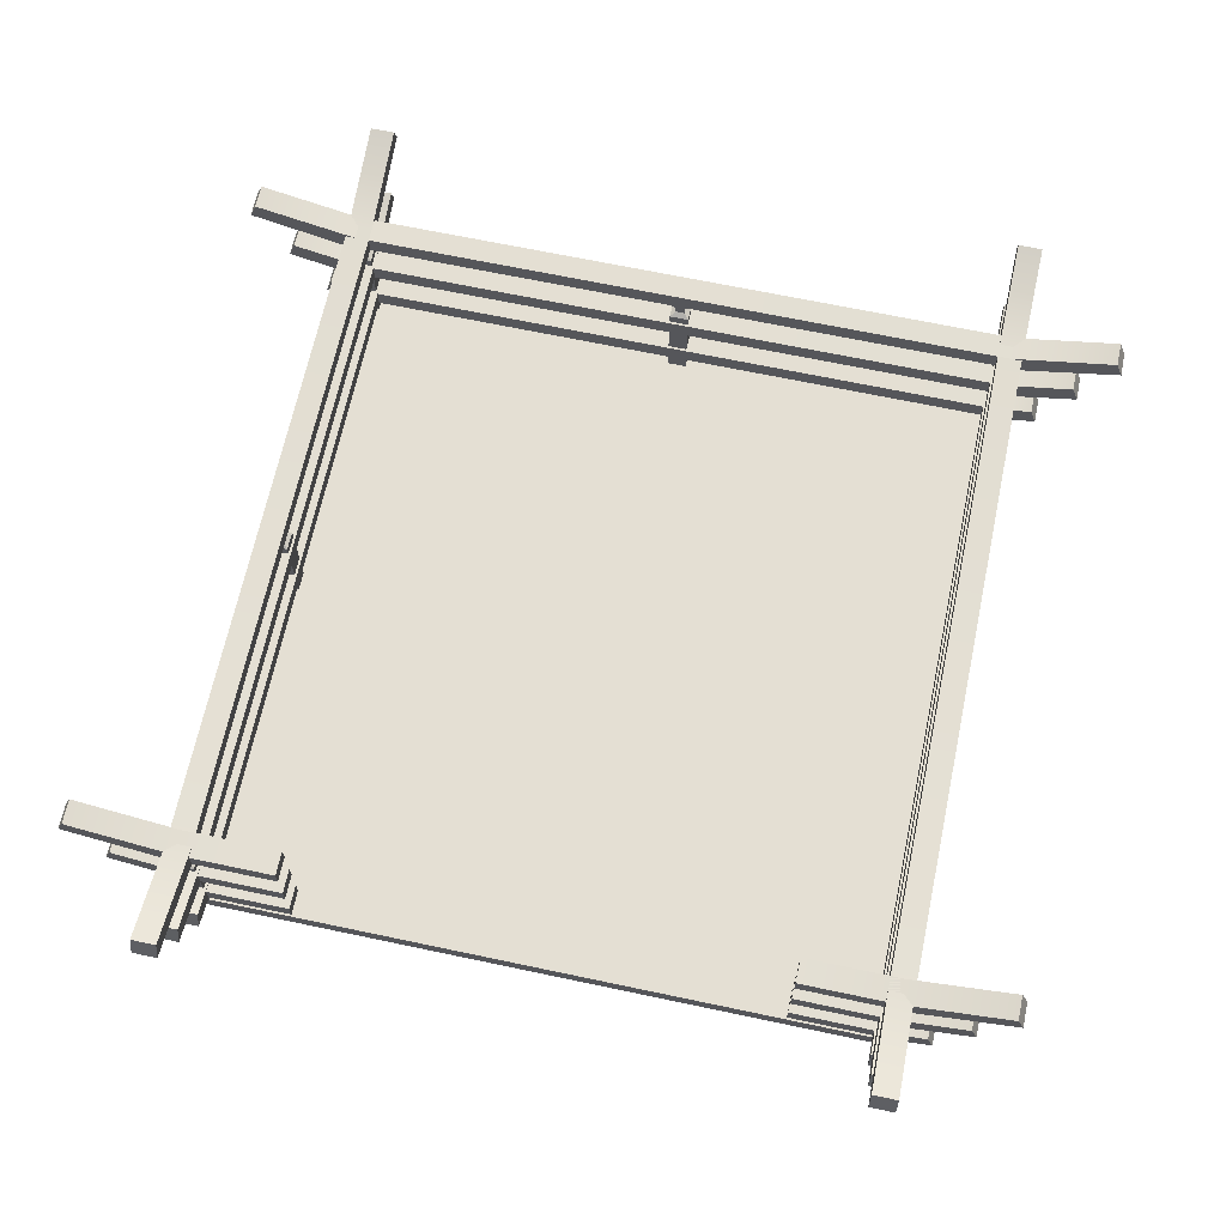
<metadata>
{"format":"obj","ext":"obj","renderer":"f3d","projection":"perspective","resolution":1024,"background":"white","views":[{"elev":66.8,"azim":12.0,"up":"+Y"}]}
</metadata>
<code>
v -2.281 0.2402 2.259
v 2.283 0.2402 2.259
v -2.194 0.3588 2.259
v 2.196 0.3588 2.259
v -2.194 0.3588 2.101
v 2.196 0.3588 2.101
v -2.281 0.2402 2.101
v 2.283 0.2402 2.101
v 2.464 0.2892 2.101
v 2.464 0.2892 2.259
v 2.423 0.4078 2.101
v 2.423 0.4078 2.259
v -2.462 0.2892 2.101
v -2.462 0.2892 2.259
v -2.421 0.4078 2.259
v -2.421 0.4078 2.101
v -2.283 0.5757 2.259
v 2.285 0.5757 2.259
v -2.191 0.6943 2.259
v 2.193 0.6943 2.259
v -2.191 0.6943 2.101
v 2.193 0.6943 2.101
v -2.283 0.5757 2.101
v 2.285 0.5757 2.101
v 2.681 0.6856 2.101
v 2.681 0.6856 2.259
v 2.638 0.8042 2.101
v 2.638 0.8042 2.259
v -2.679 0.6856 2.101
v -2.679 0.6856 2.259
v -2.636 0.8042 2.259
v -2.636 0.8042 2.101
v -2.286 0.9329 2.259
v 2.288 0.9329 2.259
v -2.189 1.051 2.259
v 2.191 1.051 2.259
v -2.189 1.051 2.101
v 2.191 1.051 2.101
v -2.286 0.9329 2.101
v 2.288 0.9329 2.101
v 2.899 1.1 2.101
v 2.899 1.1 2.259
v 2.853 1.218 2.101
v 2.853 1.218 2.259
v -2.897 1.1 2.101
v -2.897 1.1 2.259
v -2.851 1.218 2.259
v -2.851 1.218 2.101
v 2.458 0.3065 2.124
v 2.458 0.3065 2.236
v 2.429 0.3905 2.124
v 2.429 0.3905 2.236
v -2.456 0.3065 2.124
v -2.456 0.3065 2.236
v -2.427 0.3905 2.236
v -2.427 0.3905 2.124
v 2.675 0.7029 2.124
v 2.675 0.7029 2.236
v 2.644 0.7869 2.124
v 2.644 0.7869 2.236
v -2.673 0.7029 2.124
v -2.673 0.7029 2.236
v -2.642 0.7869 2.236
v -2.642 0.7869 2.124
v 2.892 1.117 2.124
v 2.892 1.117 2.236
v 2.86 1.201 2.124
v 2.86 1.201 2.236
v -2.89 1.117 2.124
v -2.89 1.117 2.236
v -2.858 1.201 2.236
v -2.858 1.201 2.124
v 2.242 0.1213 2.242
v 2.242 0.1213 2.117
v 2.236 0.9329 2.234
v 2.236 0.9329 2.125
v 2.125 0.9329 2.234
v 2.125 0.9329 2.125
v 2.116 0.1213 2.242
v 2.116 0.1213 2.117
v 2.242 0.7592 2.242
v 2.242 0.7592 2.117
v 2.116 0.7592 2.117
v 2.116 0.7592 2.242
v 2.236 0.878 2.234
v 2.236 0.878 2.125
v 2.125 0.878 2.125
v 2.125 0.878 2.234
v 2.211 0.851 2.21
v 2.211 0.851 2.149
v 2.149 0.851 2.149
v 2.149 0.851 2.21
v 2.211 0.7806 2.21
v 2.211 0.7806 2.149
v 2.149 0.7806 2.149
v 2.149 0.7806 2.21
v 2.242 0.1213 0.06114
v 2.242 0.1213 -0.06319
v 2.236 0.9329 0.05315
v 2.236 0.9329 -0.0552
v 2.125 0.9329 0.05315
v 2.125 0.9329 -0.0552
v 2.116 0.1213 0.06114
v 2.116 0.1213 -0.06319
v 2.242 0.7592 0.06114
v 2.242 0.7592 -0.06319
v 2.116 0.7592 -0.06319
v 2.116 0.7592 0.06114
v 2.236 0.878 0.05315
v 2.236 0.878 -0.0552
v 2.125 0.878 -0.0552
v 2.125 0.878 0.05315
v 2.211 0.851 0.02957
v 2.211 0.851 -0.03162
v 2.149 0.851 -0.03162
v 2.149 0.851 0.02957
v 2.211 0.7806 0.02957
v 2.211 0.7806 -0.03162
v 2.149 0.7806 -0.03162
v 2.149 0.7806 0.02957
v 2.259 0.2402 2.281
v 2.259 0.2402 -2.283
v 2.259 0.3588 2.194
v 2.259 0.3588 -2.196
v 2.101 0.3588 2.194
v 2.101 0.3588 -2.196
v 2.101 0.2402 2.281
v 2.101 0.2402 -2.283
v 2.101 0.2892 -2.464
v 2.259 0.2892 -2.464
v 2.101 0.4078 -2.423
v 2.259 0.4078 -2.423
v 2.101 0.2892 2.462
v 2.259 0.2892 2.462
v 2.259 0.4078 2.421
v 2.101 0.4078 2.421
v 2.259 0.5757 2.283
v 2.259 0.5757 -2.285
v 2.259 0.6943 2.191
v 2.259 0.6943 -2.193
v 2.101 0.6943 2.191
v 2.101 0.6943 -2.193
v 2.101 0.5757 2.283
v 2.101 0.5757 -2.285
v 2.101 0.6856 -2.681
v 2.259 0.6856 -2.681
v 2.101 0.8042 -2.638
v 2.259 0.8042 -2.638
v 2.101 0.6856 2.679
v 2.259 0.6856 2.679
v 2.259 0.8042 2.636
v 2.101 0.8042 2.636
v 2.259 0.9329 2.286
v 2.259 0.9329 -2.288
v 2.259 1.051 2.189
v 2.259 1.051 -2.191
v 2.101 1.051 2.189
v 2.101 1.051 -2.191
v 2.101 0.9329 2.286
v 2.101 0.9329 -2.288
v 2.101 1.1 -2.899
v 2.259 1.1 -2.899
v 2.101 1.218 -2.853
v 2.259 1.218 -2.853
v 2.101 1.1 2.897
v 2.259 1.1 2.897
v 2.259 1.218 2.851
v 2.101 1.218 2.851
v 2.124 0.3065 -2.458
v 2.236 0.3065 -2.458
v 2.124 0.3905 -2.429
v 2.236 0.3905 -2.429
v 2.124 0.3065 2.456
v 2.236 0.3065 2.456
v 2.236 0.3905 2.427
v 2.124 0.3905 2.427
v 2.124 0.7029 -2.675
v 2.236 0.7029 -2.675
v 2.124 0.7869 -2.644
v 2.236 0.7869 -2.644
v 2.124 0.7029 2.673
v 2.236 0.7029 2.673
v 2.236 0.7869 2.642
v 2.124 0.7869 2.642
v 2.124 1.117 -2.892
v 2.236 1.117 -2.892
v 2.124 1.201 -2.86
v 2.236 1.201 -2.86
v 2.124 1.117 2.89
v 2.236 1.117 2.89
v 2.236 1.201 2.858
v 2.124 1.201 2.858
v 2.244 0.1213 -2.242
v 2.119 0.1213 -2.242
v 2.236 0.9329 -2.236
v 2.127 0.9329 -2.236
v 2.236 0.9329 -2.125
v 2.127 0.9329 -2.125
v 2.244 0.1213 -2.116
v 2.119 0.1213 -2.116
v 2.244 0.7592 -2.242
v 2.119 0.7592 -2.242
v 2.119 0.7592 -2.116
v 2.244 0.7592 -2.116
v 2.236 0.878 -2.236
v 2.127 0.878 -2.236
v 2.127 0.878 -2.125
v 2.236 0.878 -2.125
v 2.212 0.851 -2.211
v 2.151 0.851 -2.211
v 2.151 0.851 -2.149
v 2.212 0.851 -2.149
v 2.212 0.7806 -2.211
v 2.151 0.7806 -2.211
v 2.151 0.7806 -2.149
v 2.212 0.7806 -2.149
v 0.06114 0.1213 -2.242
v -0.06318 0.1213 -2.242
v 0.05316 0.9329 -2.236
v -0.0552 0.9329 -2.236
v 0.05316 0.9329 -2.125
v -0.0552 0.9329 -2.125
v 0.06114 0.1213 -2.116
v -0.06318 0.1213 -2.116
v 0.06114 0.7592 -2.242
v -0.06318 0.7592 -2.242
v -0.06318 0.7592 -2.116
v 0.06114 0.7592 -2.116
v 0.05316 0.878 -2.236
v -0.0552 0.878 -2.236
v -0.0552 0.878 -2.125
v 0.05316 0.878 -2.125
v 0.02957 0.851 -2.211
v -0.03161 0.851 -2.211
v -0.03161 0.851 -2.149
v 0.02957 0.851 -2.149
v 0.02957 0.7806 -2.211
v -0.03161 0.7806 -2.211
v -0.03161 0.7806 -2.149
v 0.02957 0.7806 -2.149
v 2.281 0.2402 -2.259
v -2.283 0.2402 -2.259
v 2.194 0.3588 -2.259
v -2.196 0.3588 -2.259
v 2.194 0.3588 -2.101
v -2.196 0.3588 -2.101
v 2.281 0.2402 -2.101
v -2.283 0.2402 -2.101
v -2.464 0.2892 -2.101
v -2.464 0.2892 -2.259
v -2.423 0.4078 -2.101
v -2.423 0.4078 -2.259
v 2.462 0.2892 -2.101
v 2.462 0.2892 -2.259
v 2.421 0.4078 -2.259
v 2.421 0.4078 -2.101
v 2.283 0.5757 -2.259
v -2.285 0.5757 -2.259
v 2.191 0.6943 -2.259
v -2.193 0.6943 -2.259
v 2.191 0.6943 -2.101
v -2.193 0.6943 -2.101
v 2.283 0.5757 -2.101
v -2.285 0.5757 -2.101
v -2.681 0.6856 -2.101
v -2.681 0.6856 -2.259
v -2.638 0.8042 -2.101
v -2.638 0.8042 -2.259
v 2.679 0.6856 -2.101
v 2.679 0.6856 -2.259
v 2.636 0.8042 -2.259
v 2.636 0.8042 -2.101
v 2.286 0.9329 -2.259
v -2.288 0.9329 -2.259
v 2.189 1.051 -2.259
v -2.191 1.051 -2.259
v 2.189 1.051 -2.101
v -2.191 1.051 -2.101
v 2.286 0.9329 -2.101
v -2.288 0.9329 -2.101
v -2.899 1.1 -2.101
v -2.899 1.1 -2.259
v -2.853 1.218 -2.101
v -2.853 1.218 -2.259
v 2.897 1.1 -2.101
v 2.897 1.1 -2.259
v 2.851 1.218 -2.259
v 2.851 1.218 -2.101
v -2.458 0.3065 -2.124
v -2.458 0.3065 -2.236
v -2.429 0.3905 -2.124
v -2.429 0.3905 -2.236
v 2.456 0.3065 -2.124
v 2.456 0.3065 -2.236
v 2.427 0.3905 -2.236
v 2.427 0.3905 -2.124
v -2.675 0.7029 -2.124
v -2.675 0.7029 -2.236
v -2.644 0.7869 -2.124
v -2.644 0.7869 -2.236
v 2.673 0.7029 -2.124
v 2.673 0.7029 -2.236
v 2.642 0.7869 -2.236
v 2.642 0.7869 -2.124
v -2.892 1.117 -2.124
v -2.892 1.117 -2.236
v -2.86 1.201 -2.124
v -2.86 1.201 -2.236
v 2.89 1.117 -2.124
v 2.89 1.117 -2.236
v 2.858 1.201 -2.236
v 2.858 1.201 -2.124
v -2.24 0.1213 -2.242
v -2.24 0.1213 -2.117
v -2.234 0.9329 -2.234
v -2.234 0.9329 -2.125
v -2.123 0.9329 -2.234
v -2.123 0.9329 -2.125
v -2.114 0.1213 -2.242
v -2.114 0.1213 -2.117
v -2.24 0.7592 -2.242
v -2.24 0.7592 -2.117
v -2.114 0.7592 -2.117
v -2.114 0.7592 -2.242
v -2.234 0.878 -2.234
v -2.234 0.878 -2.125
v -2.123 0.878 -2.125
v -2.123 0.878 -2.234
v -2.209 0.851 -2.21
v -2.209 0.851 -2.149
v -2.147 0.851 -2.149
v -2.147 0.851 -2.21
v -2.209 0.7806 -2.21
v -2.209 0.7806 -2.149
v -2.147 0.7806 -2.149
v -2.147 0.7806 -2.21
v -2.24 0.1213 -0.06114
v -2.24 0.1213 0.06318
v -2.234 0.9329 -0.05316
v -2.234 0.9329 0.0552
v -2.123 0.9329 -0.05316
v -2.123 0.9329 0.0552
v -2.114 0.1213 -0.06114
v -2.114 0.1213 0.06318
v -2.24 0.7592 -0.06114
v -2.24 0.7592 0.06318
v -2.114 0.7592 0.06318
v -2.114 0.7592 -0.06114
v -2.234 0.878 -0.05316
v -2.234 0.878 0.0552
v -2.123 0.878 0.0552
v -2.123 0.878 -0.05316
v -2.209 0.851 -0.02957
v -2.209 0.851 0.03161
v -2.147 0.851 0.03161
v -2.147 0.851 -0.02957
v -2.209 0.7806 -0.02957
v -2.209 0.7806 0.03161
v -2.147 0.7806 0.03161
v -2.147 0.7806 -0.02957
v -2.257 0.2402 -2.281
v -2.257 0.2402 2.283
v -2.257 0.3588 -2.194
v -2.257 0.3588 2.196
v -2.099 0.3588 -2.194
v -2.099 0.3588 2.196
v -2.099 0.2402 -2.281
v -2.099 0.2402 2.283
v -2.099 0.2892 2.464
v -2.257 0.2892 2.464
v -2.099 0.4078 2.423
v -2.257 0.4078 2.423
v -2.099 0.2892 -2.462
v -2.257 0.2892 -2.462
v -2.257 0.4078 -2.421
v -2.099 0.4078 -2.421
v -2.257 0.5757 -2.283
v -2.257 0.5757 2.285
v -2.257 0.6943 -2.191
v -2.257 0.6943 2.193
v -2.099 0.6943 -2.191
v -2.099 0.6943 2.193
v -2.099 0.5757 -2.283
v -2.099 0.5757 2.285
v -2.099 0.6856 2.681
v -2.257 0.6856 2.681
v -2.099 0.8042 2.638
v -2.257 0.8042 2.638
v -2.099 0.6856 -2.679
v -2.257 0.6856 -2.679
v -2.257 0.8042 -2.636
v -2.099 0.8042 -2.636
v -2.257 0.9329 -2.286
v -2.257 0.9329 2.288
v -2.257 1.051 -2.189
v -2.257 1.051 2.191
v -2.099 1.051 -2.189
v -2.099 1.051 2.191
v -2.099 0.9329 -2.286
v -2.099 0.9329 2.288
v -2.099 1.1 2.899
v -2.257 1.1 2.899
v -2.099 1.218 2.853
v -2.257 1.218 2.853
v -2.099 1.1 -2.897
v -2.257 1.1 -2.897
v -2.257 1.218 -2.851
v -2.099 1.218 -2.851
v -2.122 0.3065 2.458
v -2.234 0.3065 2.458
v -2.122 0.3905 2.429
v -2.234 0.3905 2.429
v -2.122 0.3065 -2.456
v -2.234 0.3065 -2.456
v -2.234 0.3905 -2.427
v -2.122 0.3905 -2.427
v -2.122 0.7029 2.675
v -2.234 0.7029 2.675
v -2.122 0.7869 2.644
v -2.234 0.7869 2.644
v -2.122 0.7029 -2.673
v -2.234 0.7029 -2.673
v -2.234 0.7869 -2.642
v -2.122 0.7869 -2.642
v -2.122 1.117 2.892
v -2.234 1.117 2.892
v -2.122 1.201 2.86
v -2.234 1.201 2.86
v -2.122 1.117 -2.89
v -2.234 1.117 -2.89
v -2.234 1.201 -2.858
v -2.122 1.201 -2.858
v -2.242 0.1213 2.242
v -2.117 0.1213 2.242
v -2.234 0.9329 2.236
v -2.125 0.9329 2.236
v -2.234 0.9329 2.125
v -2.125 0.9329 2.125
v -2.242 0.1213 2.116
v -2.117 0.1213 2.116
v -2.242 0.7592 2.242
v -2.117 0.7592 2.242
v -2.117 0.7592 2.116
v -2.242 0.7592 2.116
v -2.234 0.878 2.236
v -2.125 0.878 2.236
v -2.125 0.878 2.125
v -2.234 0.878 2.125
v -2.21 0.851 2.211
v -2.149 0.851 2.211
v -2.149 0.851 2.149
v -2.21 0.851 2.149
v -2.21 0.7806 2.211
v -2.149 0.7806 2.211
v -2.149 0.7806 2.149
v -2.21 0.7806 2.149
v -2.24 0 2.242
v 2.242 0 2.242
v -2.24 0.1213 2.242
v 2.242 0.1213 2.242
v -2.24 0.1213 -2.242
v 2.242 0.1213 -2.242
v -2.24 0 -2.242
v 2.242 0 -2.242
v -1.566 0.3588 2.101
v -1.566 0.3588 2.259
v -1.566 0.2402 2.259
v -1.566 0.2402 2.101
v -1.566 0.6943 2.101
v -1.566 0.6943 2.259
v -1.566 0.5757 2.259
v -1.566 0.5757 2.101
v -1.566 1.051 2.101
v -1.566 1.051 2.259
v -1.566 0.9329 2.259
v -1.566 0.9329 2.101
v 1.568 0.2402 2.259
v 1.568 0.3588 2.259
v 1.568 0.3588 2.101
v 1.568 0.2402 2.101
v 1.568 0.6943 2.259
v 1.568 0.6943 2.101
v 1.568 0.5757 2.101
v 1.568 0.5757 2.259
v 1.568 0.9329 2.259
v 1.568 1.051 2.259
v 1.568 1.051 2.101
v 1.568 0.9329 2.101
v -1.566 0.3411 2.235
v -1.566 0.2579 2.235
v -1.566 0.2579 2.125
v -1.566 0.3411 2.125
v -1.566 0.6766 2.235
v -1.566 0.5934 2.235
v -1.566 0.5934 2.125
v -1.566 0.6766 2.125
v -1.566 1.034 2.235
v -1.566 0.9505 2.235
v -1.566 0.9505 2.125
v -1.566 1.034 2.125
v 1.568 0.3411 2.235
v 1.568 0.3411 2.125
v 1.568 0.2579 2.125
v 1.568 0.2579 2.235
v 1.568 0.6766 2.125
v 1.568 0.5934 2.125
v 1.568 0.5934 2.235
v 1.568 0.6766 2.235
v 1.568 1.034 2.235
v 1.568 1.034 2.125
v 1.568 0.9505 2.125
v 1.568 0.9505 2.235
f 50 49 51 52
f 53 54 55 56
f 2 8 9 10
f 8 6 11 9
f 6 4 12 11
f 4 2 10 12
f 7 1 14 13
f 1 3 15 14
f 3 5 16 15
f 5 7 13 16
f 58 57 59 60
f 61 62 63 64
f 18 24 25 26
f 24 22 27 25
f 22 20 28 27
f 20 18 26 28
f 23 17 30 29
f 17 19 31 30
f 19 21 32 31
f 21 23 29 32
f 66 65 67 68
f 69 70 71 72
f 34 40 41 42
f 40 38 43 41
f 38 36 44 43
f 36 34 42 44
f 39 33 46 45
f 33 35 47 46
f 35 37 48 47
f 37 39 45 48
f 10 9 49 50
f 9 11 51 49
f 11 12 52 51
f 12 10 50 52
f 13 14 54 53
f 14 15 55 54
f 15 16 56 55
f 16 13 53 56
f 26 25 57 58
f 25 27 59 57
f 27 28 60 59
f 28 26 58 60
f 29 30 62 61
f 30 31 63 62
f 31 32 64 63
f 32 29 61 64
f 42 41 65 66
f 41 43 67 65
f 43 44 68 67
f 44 42 66 68
f 45 46 70 69
f 46 47 71 70
f 47 48 72 71
f 48 45 69 72
f 85 86 76 75
f 77 78 87 88
f 86 87 78 76
f 88 85 75 77
f 73 74 82 81
f 74 80 83 82
f 84 83 80 79
f 79 73 81 84
f 89 90 86 85
f 90 91 87 86
f 88 87 91 92
f 92 89 85 88
f 93 94 90 89
f 94 95 91 90
f 92 91 95 96
f 96 93 89 92
f 81 82 94 93
f 82 83 95 94
f 96 95 83 84
f 84 81 93 96
f 109 110 100 99
f 101 102 111 112
f 110 111 102 100
f 112 109 99 101
f 97 98 106 105
f 98 104 107 106
f 108 107 104 103
f 103 97 105 108
f 113 114 110 109
f 114 115 111 110
f 112 111 115 116
f 116 113 109 112
f 117 118 114 113
f 118 119 115 114
f 116 115 119 120
f 120 117 113 116
f 105 106 118 117
f 106 107 119 118
f 120 119 107 108
f 108 105 117 120
f 121 122 124 123
f 123 124 126 125
f 125 126 128 127
f 127 128 122 121
f 170 169 171 172
f 173 174 175 176
f 122 128 129 130
f 128 126 131 129
f 126 124 132 131
f 124 122 130 132
f 127 121 134 133
f 121 123 135 134
f 123 125 136 135
f 125 127 133 136
f 137 138 140 139
f 139 140 142 141
f 141 142 144 143
f 143 144 138 137
f 178 177 179 180
f 181 182 183 184
f 138 144 145 146
f 144 142 147 145
f 142 140 148 147
f 140 138 146 148
f 143 137 150 149
f 137 139 151 150
f 139 141 152 151
f 141 143 149 152
f 153 154 156 155
f 155 156 158 157
f 157 158 160 159
f 159 160 154 153
f 186 185 187 188
f 189 190 191 192
f 154 160 161 162
f 160 158 163 161
f 158 156 164 163
f 156 154 162 164
f 159 153 166 165
f 153 155 167 166
f 155 157 168 167
f 157 159 165 168
f 130 129 169 170
f 129 131 171 169
f 131 132 172 171
f 132 130 170 172
f 133 134 174 173
f 134 135 175 174
f 135 136 176 175
f 136 133 173 176
f 146 145 177 178
f 145 147 179 177
f 147 148 180 179
f 148 146 178 180
f 149 150 182 181
f 150 151 183 182
f 151 152 184 183
f 152 149 181 184
f 162 161 185 186
f 161 163 187 185
f 163 164 188 187
f 164 162 186 188
f 165 166 190 189
f 166 167 191 190
f 167 168 192 191
f 168 165 189 192
f 205 206 196 195
f 197 198 207 208
f 206 207 198 196
f 208 205 195 197
f 193 194 202 201
f 194 200 203 202
f 204 203 200 199
f 199 193 201 204
f 209 210 206 205
f 210 211 207 206
f 208 207 211 212
f 212 209 205 208
f 213 214 210 209
f 214 215 211 210
f 212 211 215 216
f 216 213 209 212
f 201 202 214 213
f 202 203 215 214
f 216 215 203 204
f 204 201 213 216
f 229 230 220 219
f 221 222 231 232
f 230 231 222 220
f 232 229 219 221
f 217 218 226 225
f 218 224 227 226
f 228 227 224 223
f 223 217 225 228
f 233 234 230 229
f 234 235 231 230
f 232 231 235 236
f 236 233 229 232
f 237 238 234 233
f 238 239 235 234
f 236 235 239 240
f 240 237 233 236
f 225 226 238 237
f 226 227 239 238
f 240 239 227 228
f 228 225 237 240
f 241 242 244 243
f 243 244 246 245
f 245 246 248 247
f 247 248 242 241
f 290 289 291 292
f 293 294 295 296
f 242 248 249 250
f 248 246 251 249
f 246 244 252 251
f 244 242 250 252
f 247 241 254 253
f 241 243 255 254
f 243 245 256 255
f 245 247 253 256
f 257 258 260 259
f 259 260 262 261
f 261 262 264 263
f 263 264 258 257
f 298 297 299 300
f 301 302 303 304
f 258 264 265 266
f 264 262 267 265
f 262 260 268 267
f 260 258 266 268
f 263 257 270 269
f 257 259 271 270
f 259 261 272 271
f 261 263 269 272
f 273 274 276 275
f 275 276 278 277
f 277 278 280 279
f 279 280 274 273
f 306 305 307 308
f 309 310 311 312
f 274 280 281 282
f 280 278 283 281
f 278 276 284 283
f 276 274 282 284
f 279 273 286 285
f 273 275 287 286
f 275 277 288 287
f 277 279 285 288
f 250 249 289 290
f 249 251 291 289
f 251 252 292 291
f 252 250 290 292
f 253 254 294 293
f 254 255 295 294
f 255 256 296 295
f 256 253 293 296
f 266 265 297 298
f 265 267 299 297
f 267 268 300 299
f 268 266 298 300
f 269 270 302 301
f 270 271 303 302
f 271 272 304 303
f 272 269 301 304
f 282 281 305 306
f 281 283 307 305
f 283 284 308 307
f 284 282 306 308
f 285 286 310 309
f 286 287 311 310
f 287 288 312 311
f 288 285 309 312
f 325 326 316 315
f 317 318 327 328
f 326 327 318 316
f 328 325 315 317
f 313 314 322 321
f 314 320 323 322
f 324 323 320 319
f 319 313 321 324
f 329 330 326 325
f 330 331 327 326
f 328 327 331 332
f 332 329 325 328
f 333 334 330 329
f 334 335 331 330
f 332 331 335 336
f 336 333 329 332
f 321 322 334 333
f 322 323 335 334
f 336 335 323 324
f 324 321 333 336
f 349 350 340 339
f 341 342 351 352
f 350 351 342 340
f 352 349 339 341
f 337 338 346 345
f 338 344 347 346
f 348 347 344 343
f 343 337 345 348
f 353 354 350 349
f 354 355 351 350
f 352 351 355 356
f 356 353 349 352
f 357 358 354 353
f 358 359 355 354
f 356 355 359 360
f 360 357 353 356
f 345 346 358 357
f 346 347 359 358
f 360 359 347 348
f 348 345 357 360
f 361 362 364 363
f 363 364 366 365
f 365 366 368 367
f 367 368 362 361
f 410 409 411 412
f 413 414 415 416
f 362 368 369 370
f 368 366 371 369
f 366 364 372 371
f 364 362 370 372
f 367 361 374 373
f 361 363 375 374
f 363 365 376 375
f 365 367 373 376
f 377 378 380 379
f 379 380 382 381
f 381 382 384 383
f 383 384 378 377
f 418 417 419 420
f 421 422 423 424
f 378 384 385 386
f 384 382 387 385
f 382 380 388 387
f 380 378 386 388
f 383 377 390 389
f 377 379 391 390
f 379 381 392 391
f 381 383 389 392
f 393 394 396 395
f 395 396 398 397
f 397 398 400 399
f 399 400 394 393
f 426 425 427 428
f 429 430 431 432
f 394 400 401 402
f 400 398 403 401
f 398 396 404 403
f 396 394 402 404
f 399 393 406 405
f 393 395 407 406
f 395 397 408 407
f 397 399 405 408
f 370 369 409 410
f 369 371 411 409
f 371 372 412 411
f 372 370 410 412
f 373 374 414 413
f 374 375 415 414
f 375 376 416 415
f 376 373 413 416
f 386 385 417 418
f 385 387 419 417
f 387 388 420 419
f 388 386 418 420
f 389 390 422 421
f 390 391 423 422
f 391 392 424 423
f 392 389 421 424
f 402 401 425 426
f 401 403 427 425
f 403 404 428 427
f 404 402 426 428
f 405 406 430 429
f 406 407 431 430
f 407 408 432 431
f 408 405 429 432
f 445 446 436 435
f 437 438 447 448
f 446 447 438 436
f 448 445 435 437
f 433 434 442 441
f 434 440 443 442
f 444 443 440 439
f 439 433 441 444
f 449 450 446 445
f 450 451 447 446
f 448 447 451 452
f 452 449 445 448
f 453 454 450 449
f 454 455 451 450
f 452 451 455 456
f 456 453 449 452
f 441 442 454 453
f 442 443 455 454
f 456 455 443 444
f 444 441 453 456
f 457 458 460 459
f 459 460 462 461
f 461 462 464 463
f 463 464 458 457
f 464 462 460 458
f 459 461 463 457
f 3 466 465 5
f 1 467 466 3
f 7 468 467 1
f 5 465 468 7
f 19 470 469 21
f 17 471 470 19
f 23 472 471 17
f 21 469 472 23
f 35 474 473 37
f 33 475 474 35
f 39 476 475 33
f 37 473 476 39
f 478 477 2 4
f 479 478 4 6
f 480 479 6 8
f 477 480 8 2
f 482 481 20 22
f 483 482 22 24
f 484 483 24 18
f 481 484 18 20
f 486 485 34 36
f 487 486 36 38
f 488 487 38 40
f 485 488 40 34
f 489 490 491 492
f 493 494 495 496
f 497 498 499 500
f 501 502 503 504
f 505 506 507 508
f 509 510 511 512
f 466 467 490 489
f 467 468 491 490
f 468 465 492 491
f 465 466 489 492
f 470 471 494 493
f 471 472 495 494
f 472 469 496 495
f 469 470 493 496
f 474 475 498 497
f 475 476 499 498
f 476 473 500 499
f 473 474 497 500
f 478 479 502 501
f 479 480 503 502
f 480 477 504 503
f 477 478 501 504
f 482 483 506 505
f 483 484 507 506
f 484 481 508 507
f 481 482 505 508
f 486 487 510 509
f 487 488 511 510
f 488 485 512 511
f 485 486 509 512

</code>
